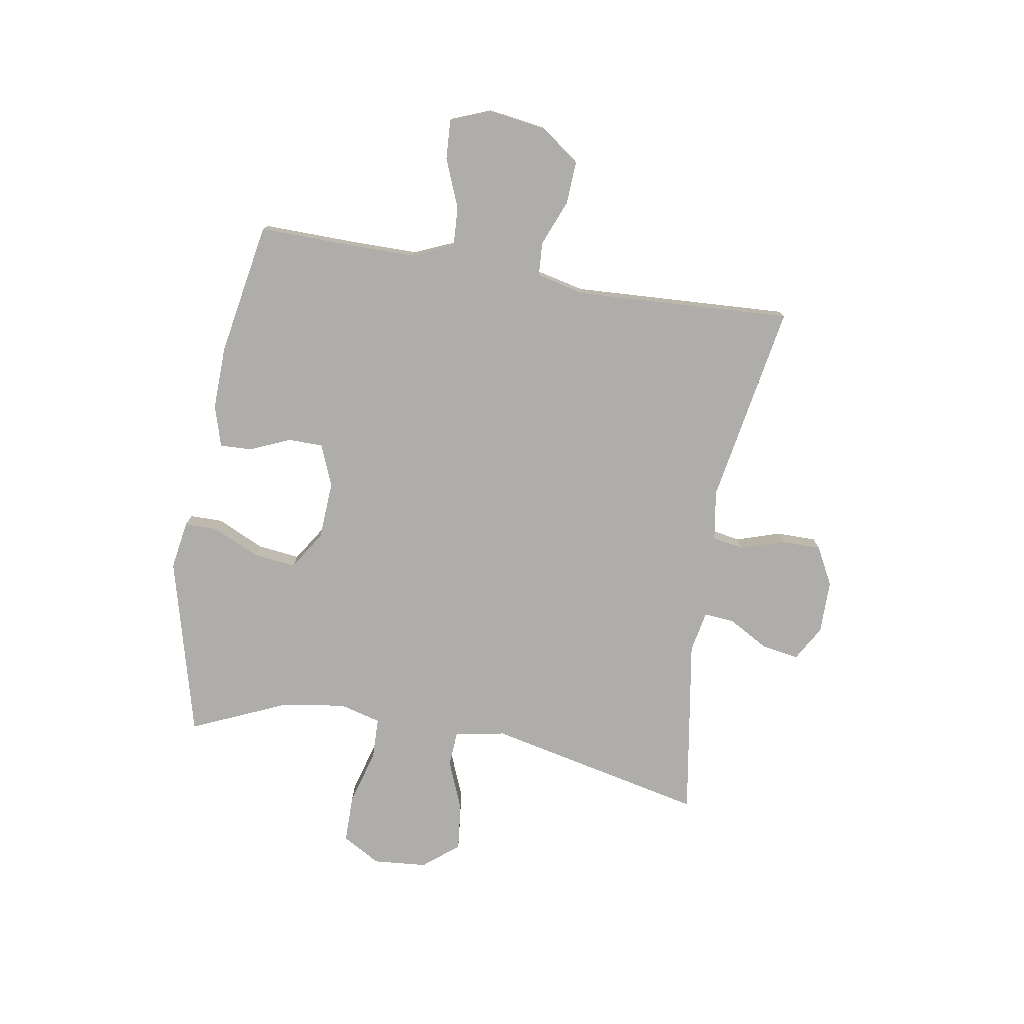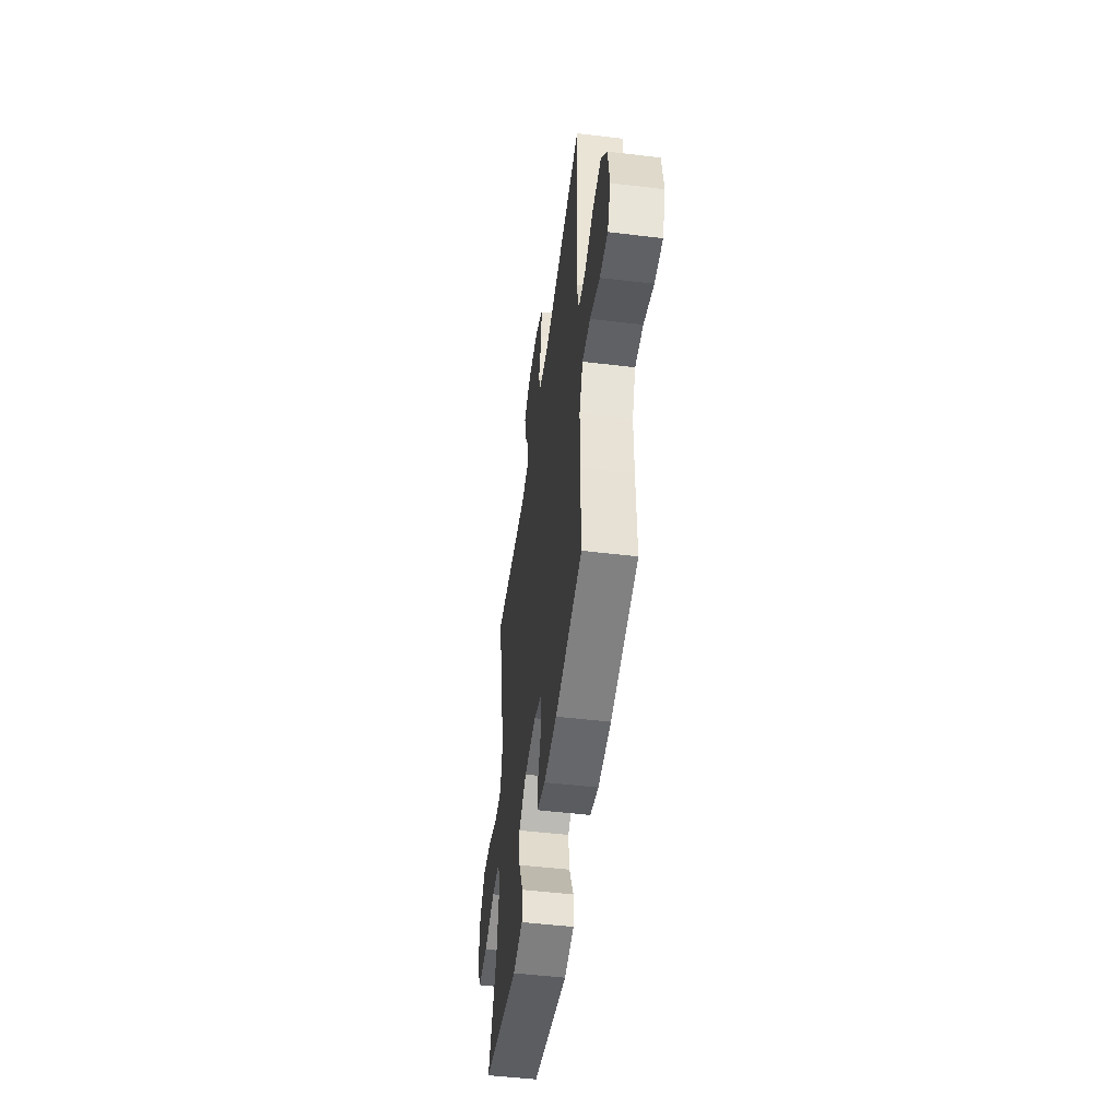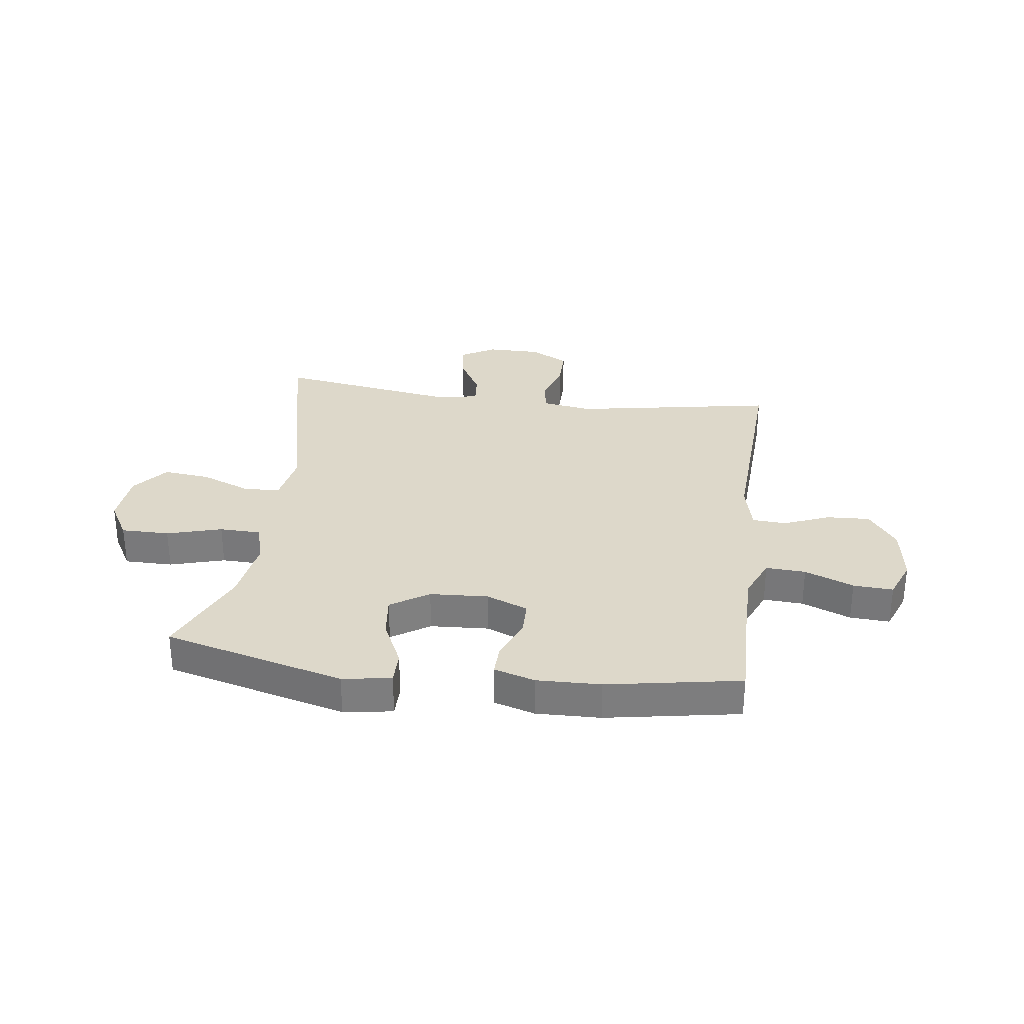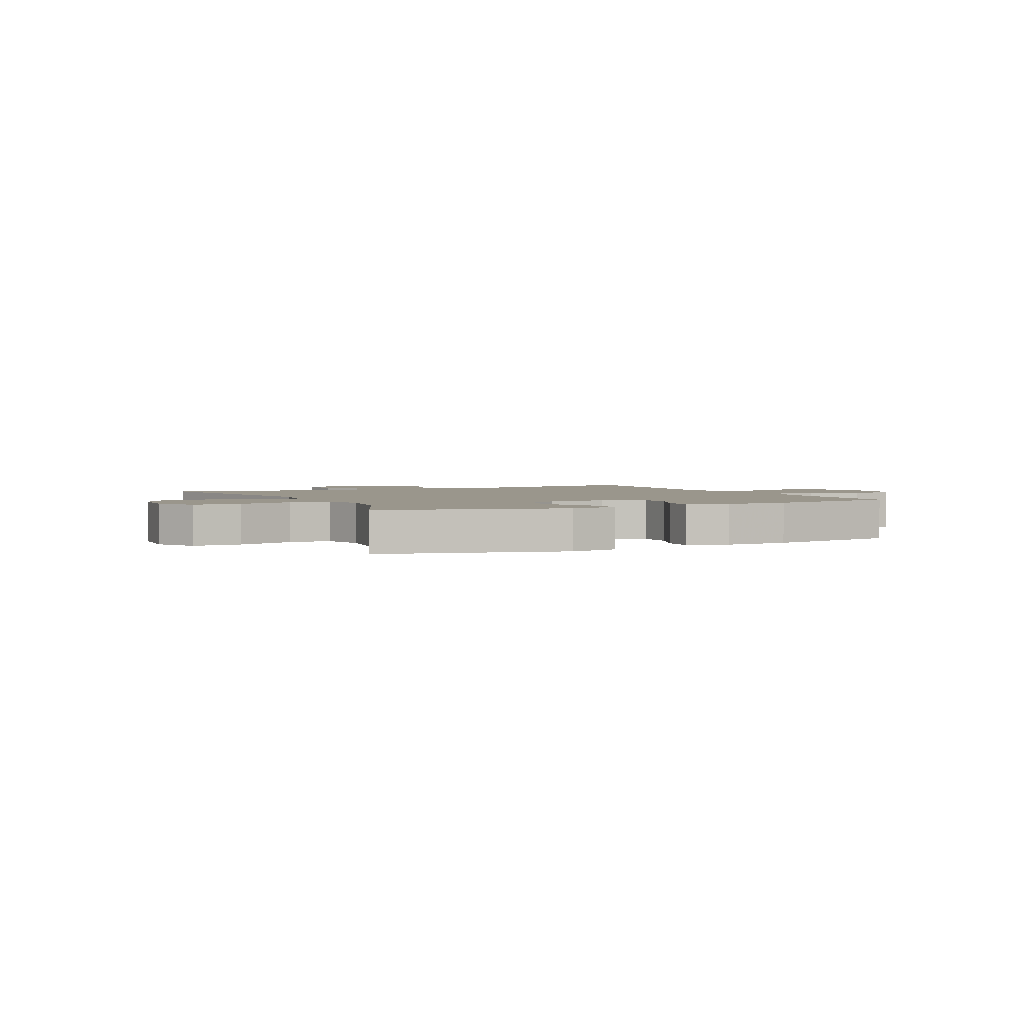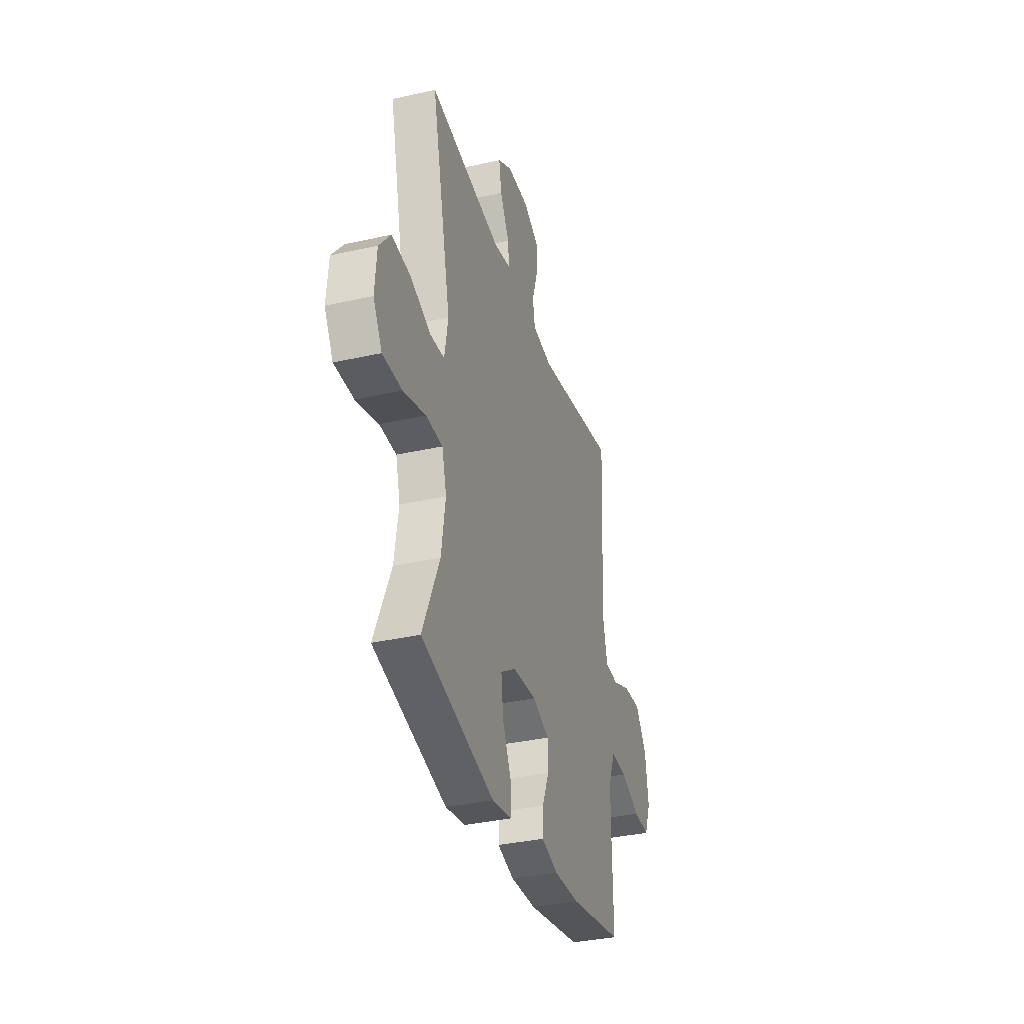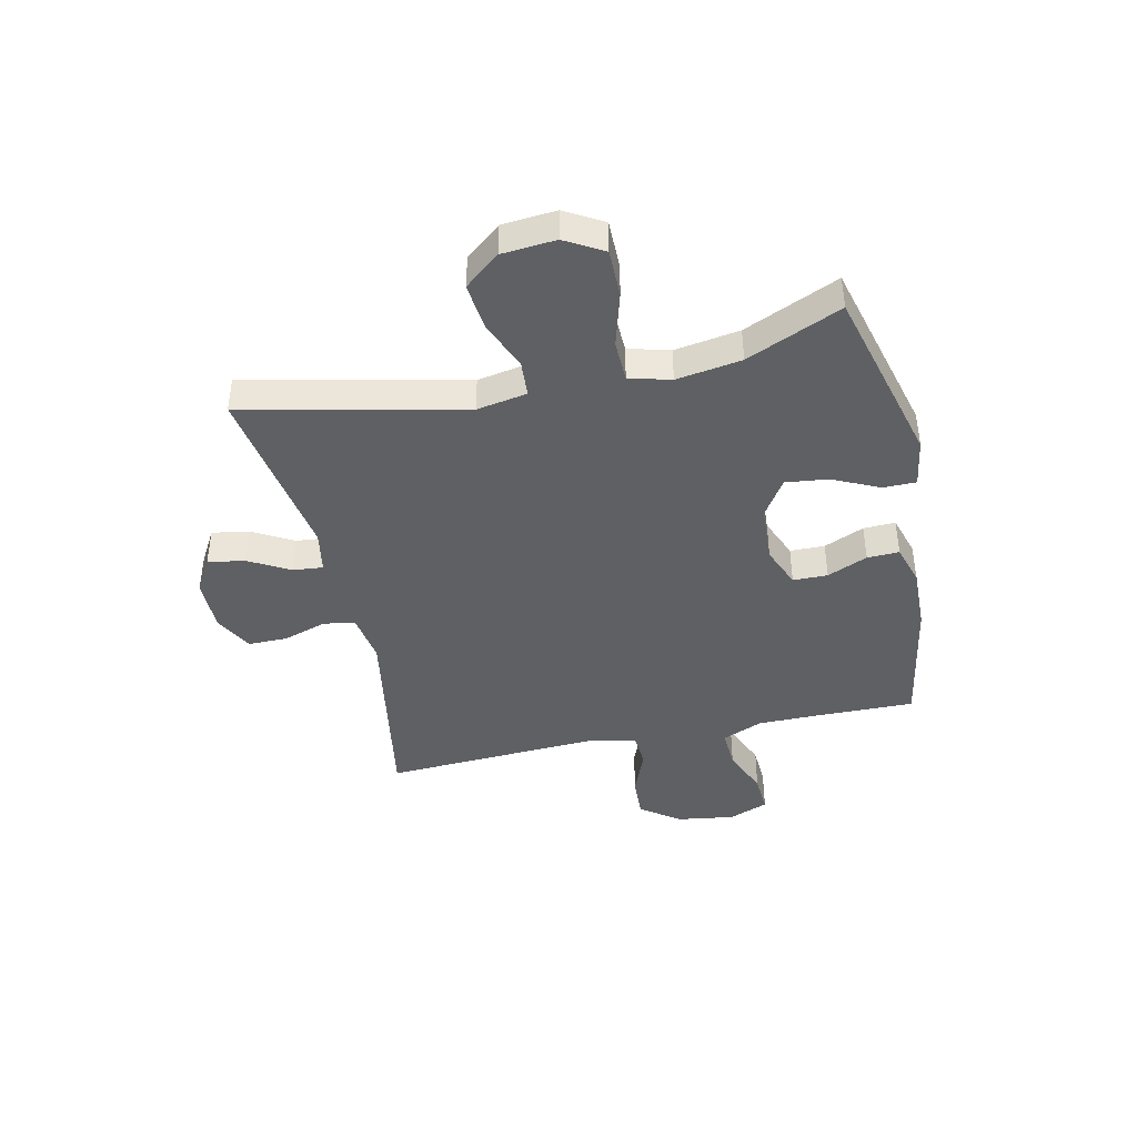
<metadata>
{"format":"obj","ext":"obj","renderer":"f3d","projection":"perspective","resolution":1024,"background":"white","views":[{"elev":-77.1,"azim":-99.5,"up":"+Y"},{"elev":-50.5,"azim":-97.5,"up":"+Z"},{"elev":31.0,"azim":-172.5,"up":"+Y"},{"elev":2.5,"azim":153.5,"up":"+Y"},{"elev":-34.6,"azim":106.9,"up":"+Z"},{"elev":-42.2,"azim":102.5,"up":"+Y"}]}
</metadata>
<code>
v 0.5 0.07 0.5
v 0.413 0.07 0.109
v 0.429 0.07 0.019
v 0.493 0.07 0.015
v 0.582 0.07 0.051
v 0.666 0.07 0.06
v 0.717 0.07 -0.003
v 0.725 0.07 -0.099
v 0.686 0.07 -0.167
v 0.6 0.07 -0.167
v 0.502 0.07 -0.139
v 0.428 0.07 -0.141
v 0.408 0.07 -0.215
v 0.426 0.07 -0.331
v 0.5 0.07 -0.5
v 0.178 0.07 -0.584
v 0.091 0.07 -0.57
v 0.091 0.07 -0.511
v 0.13 0.07 -0.428
v 0.139 0.07 -0.352
v 0.071 0.07 -0.308
v -0.033 0.07 -0.302
v -0.107 0.07 -0.332
v -0.108 0.07 -0.394
v -0.077 0.07 -0.466
v -0.075 0.07 -0.523
v -0.148 0.07 -0.545
v -0.262 0.07 -0.542
v -0.5 0.07 -0.5
v -0.497 0.07 -0.331
v -0.497 0.07 -0.214
v -0.528 0.07 -0.141
v -0.599 0.07 -0.145
v -0.686 0.07 -0.18
v -0.757 0.07 -0.184
v -0.785 0.07 -0.113
v -0.77 0.07 -0.01
v -0.719 0.07 0.06
v -0.642 0.07 0.056
v -0.56 0.07 0.023
v -0.5 0.07 0.027
v -0.48 0.07 0.114
v -0.5 0.07 0.5
v -0.141 0.07 0.437
v -0.051 0.07 0.451
v -0.041 0.07 0.507
v -0.066 0.07 0.585
v -0.066 0.07 0.656
v 0.002 0.07 0.692
v 0.098 0.07 0.692
v 0.16 0.07 0.656
v 0.149 0.07 0.59
v 0.108 0.07 0.517
v 0.103 0.07 0.463
v 0.178 0.07 0.449
v 0.5 0 0.5
v 0.413 0 0.109
v 0.429 0 0.019
v 0.493 0 0.015
v 0.582 0 0.051
v 0.666 0 0.06
v 0.717 0 -0.003
v 0.725 0 -0.099
v 0.686 0 -0.167
v 0.6 0 -0.167
v 0.502 0 -0.139
v 0.428 0 -0.141
v 0.408 0 -0.215
v 0.426 0 -0.331
v 0.5 0 -0.5
v 0.178 0 -0.584
v 0.091 0 -0.57
v 0.091 0 -0.511
v 0.13 0 -0.428
v 0.139 0 -0.352
v 0.071 0 -0.308
v -0.033 0 -0.302
v -0.107 0 -0.332
v -0.108 0 -0.394
v -0.077 0 -0.466
v -0.075 0 -0.523
v -0.148 0 -0.545
v -0.262 0 -0.542
v -0.5 0 -0.5
v -0.497 0 -0.331
v -0.497 0 -0.214
v -0.528 0 -0.141
v -0.599 0 -0.145
v -0.686 0 -0.18
v -0.757 0 -0.184
v -0.785 0 -0.113
v -0.77 0 -0.01
v -0.719 0 0.06
v -0.642 0 0.056
v -0.56 0 0.023
v -0.5 0 0.027
v -0.48 0 0.114
v -0.5 0 0.5
v -0.141 0 0.437
v -0.051 0 0.451
v -0.041 0 0.507
v -0.066 0 0.585
v -0.066 0 0.656
v 0.002 0 0.692
v 0.098 0 0.692
v 0.16 0 0.656
v 0.149 0 0.59
v 0.108 0 0.517
v 0.103 0 0.463
v 0.178 0 0.449
f 51 52 53
f 50 51 53
f 49 50 53
f 48 49 53
f 47 48 53
f 46 47 53
f 45 46 53 54
f 44 45 54 55
f 42 43 44
f 41 42 44 55
f 38 39 40
f 37 38 40
f 36 37 40
f 35 36 40
f 34 35 40
f 33 34 40
f 32 33 40 41
f 55 1 2
f 41 55 2
f 32 41 2
f 31 32 2
f 28 29 30
f 27 28 30
f 26 27 30
f 25 26 30
f 24 25 30
f 23 24 30 31
f 17 18 19
f 16 17 19
f 15 16 19
f 14 15 19
f 13 14 19 20
f 12 13 20 21
f 9 10 11
f 8 9 11
f 7 8 11
f 6 7 11
f 5 6 11
f 4 5 11
f 3 4 11 12
f 31 2 3
f 23 31 3
f 22 23 3
f 3 12 21 22
f 108 107 106
f 108 106 105
f 108 105 104
f 108 104 103
f 108 103 102
f 108 102 101
f 109 108 101 100
f 110 109 100 99
f 99 98 97
f 110 99 97 96
f 95 94 93
f 95 93 92
f 95 92 91
f 95 91 90
f 95 90 89
f 95 89 88
f 96 95 88 87
f 57 56 110
f 57 110 96
f 57 96 87
f 57 87 86
f 85 84 83
f 85 83 82
f 85 82 81
f 85 81 80
f 85 80 79
f 86 85 79 78
f 74 73 72
f 74 72 71
f 74 71 70
f 74 70 69
f 75 74 69 68
f 76 75 68 67
f 66 65 64
f 66 64 63
f 66 63 62
f 66 62 61
f 66 61 60
f 66 60 59
f 67 66 59 58
f 58 57 86
f 58 86 78
f 58 78 77
f 77 76 67 58
f 1 56 57 2
f 2 57 58 3
f 3 58 59 4
f 4 59 60 5
f 5 60 61 6
f 6 61 62 7
f 7 62 63 8
f 8 63 64 9
f 9 64 65 10
f 10 65 66 11
f 11 66 67 12
f 12 67 68 13
f 13 68 69 14
f 14 69 70 15
f 15 70 71 16
f 16 71 72 17
f 17 72 73 18
f 18 73 74 19
f 19 74 75 20
f 20 75 76 21
f 21 76 77 22
f 22 77 78 23
f 23 78 79 24
f 24 79 80 25
f 25 80 81 26
f 26 81 82 27
f 27 82 83 28
f 28 83 84 29
f 29 84 85 30
f 30 85 86 31
f 31 86 87 32
f 32 87 88 33
f 33 88 89 34
f 34 89 90 35
f 35 90 91 36
f 36 91 92 37
f 37 92 93 38
f 38 93 94 39
f 39 94 95 40
f 40 95 96 41
f 41 96 97 42
f 42 97 98 43
f 43 98 99 44
f 44 99 100 45
f 45 100 101 46
f 46 101 102 47
f 47 102 103 48
f 48 103 104 49
f 49 104 105 50
f 50 105 106 51
f 51 106 107 52
f 52 107 108 53
f 53 108 109 54
f 54 109 110 55
f 55 110 56 1

</code>
